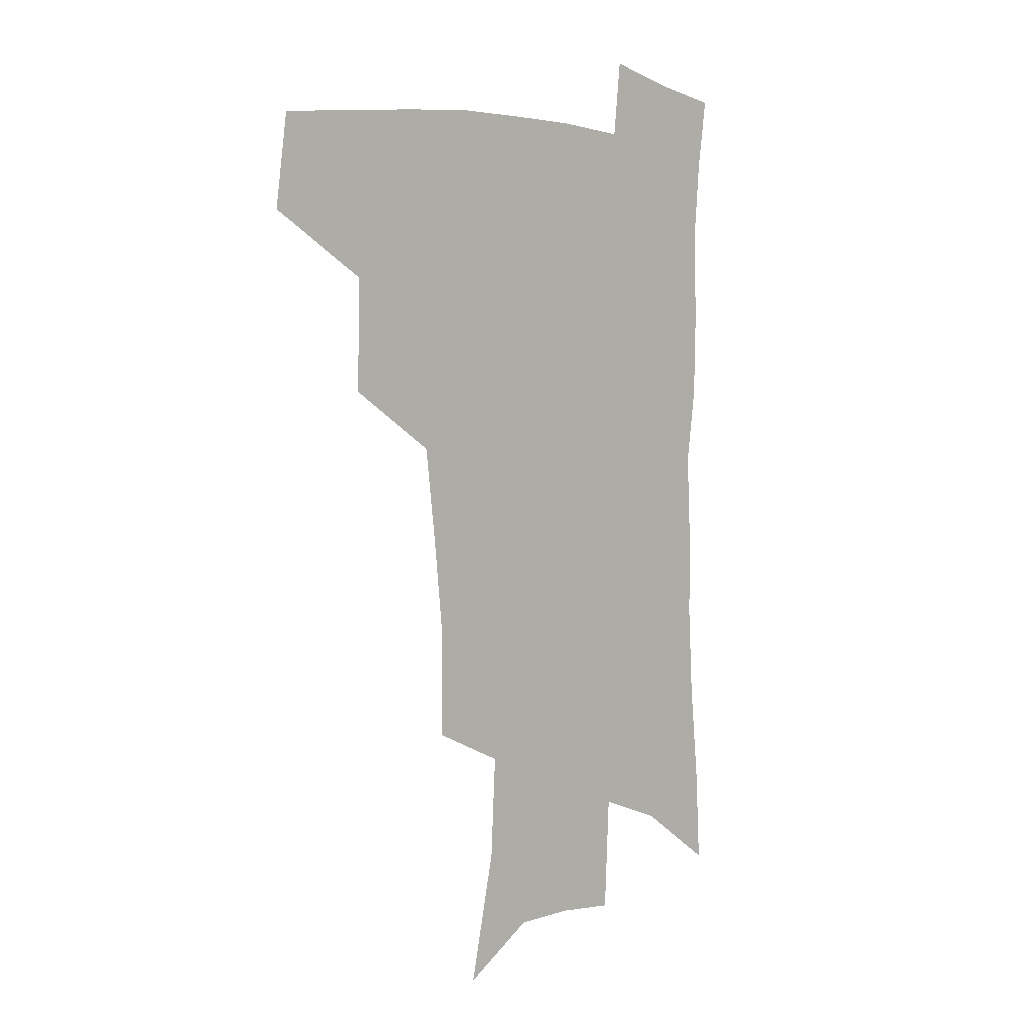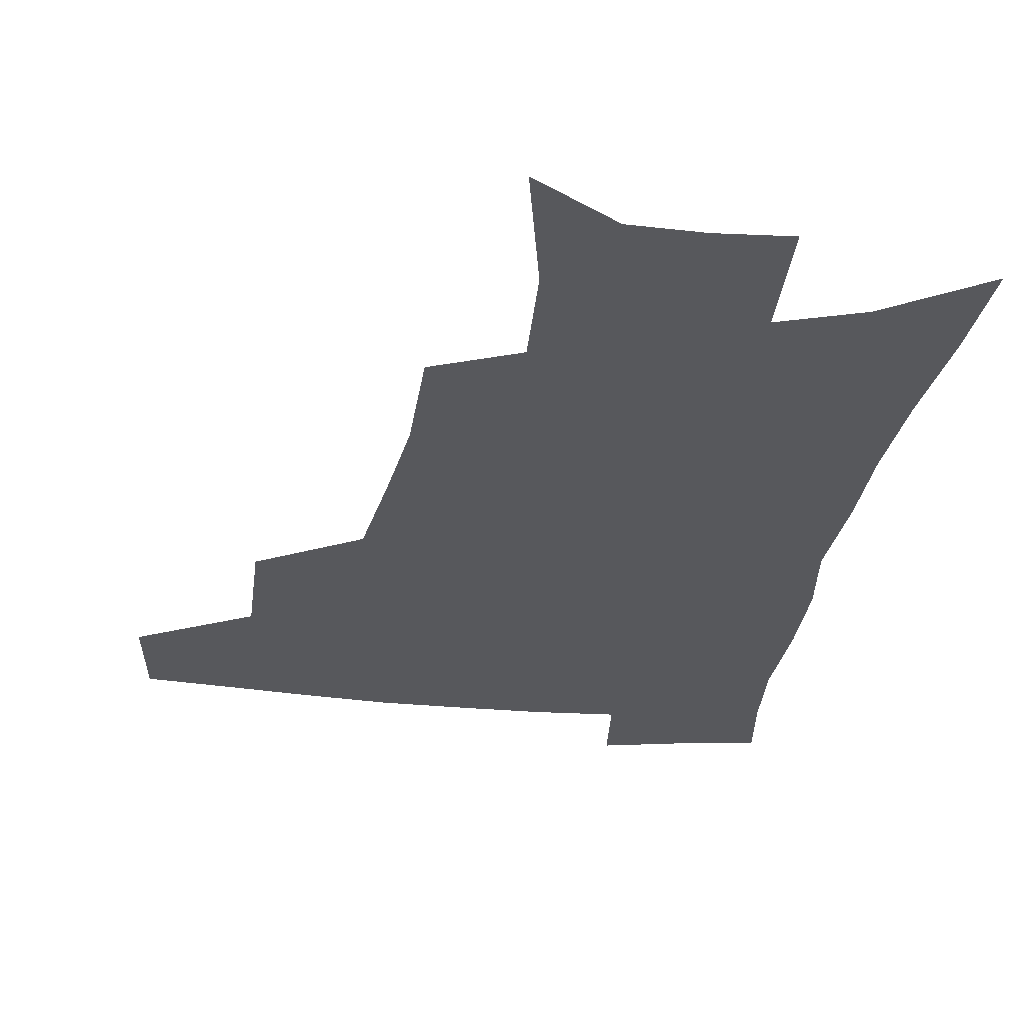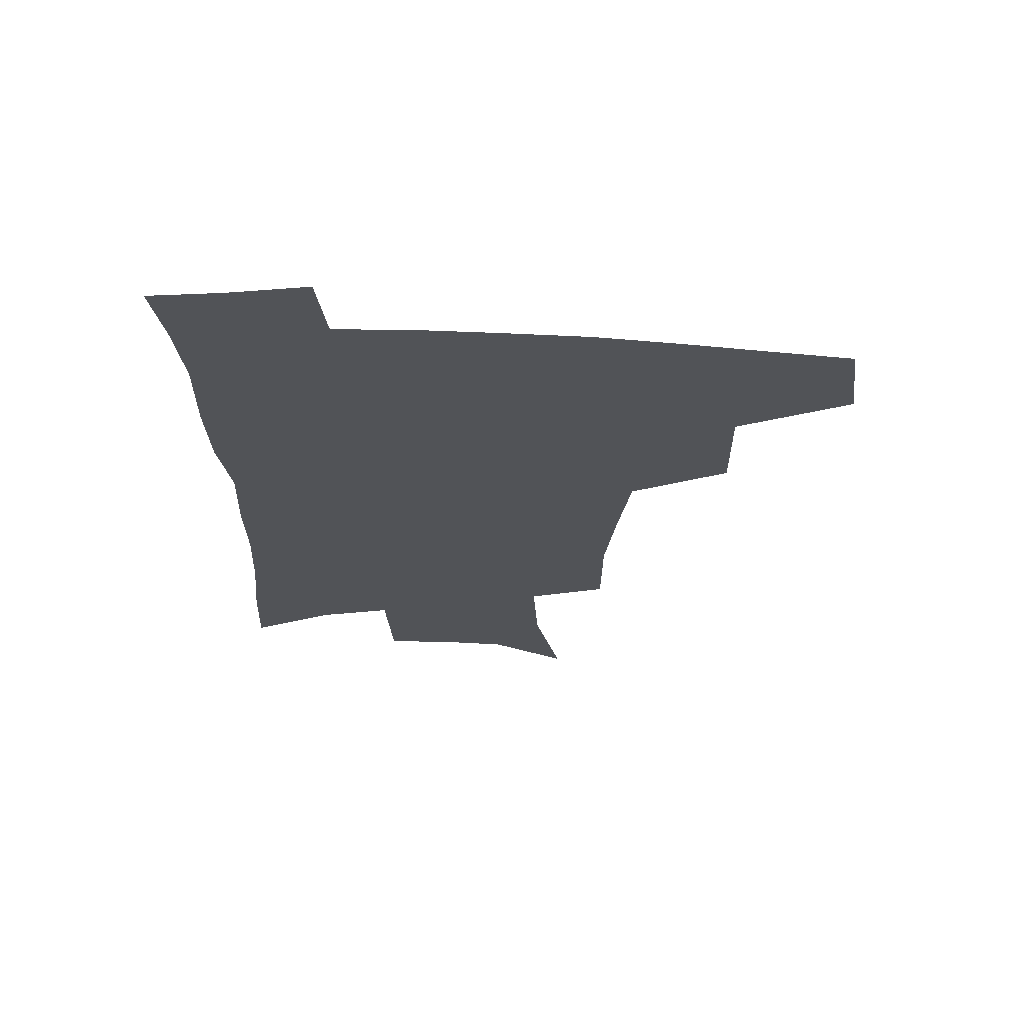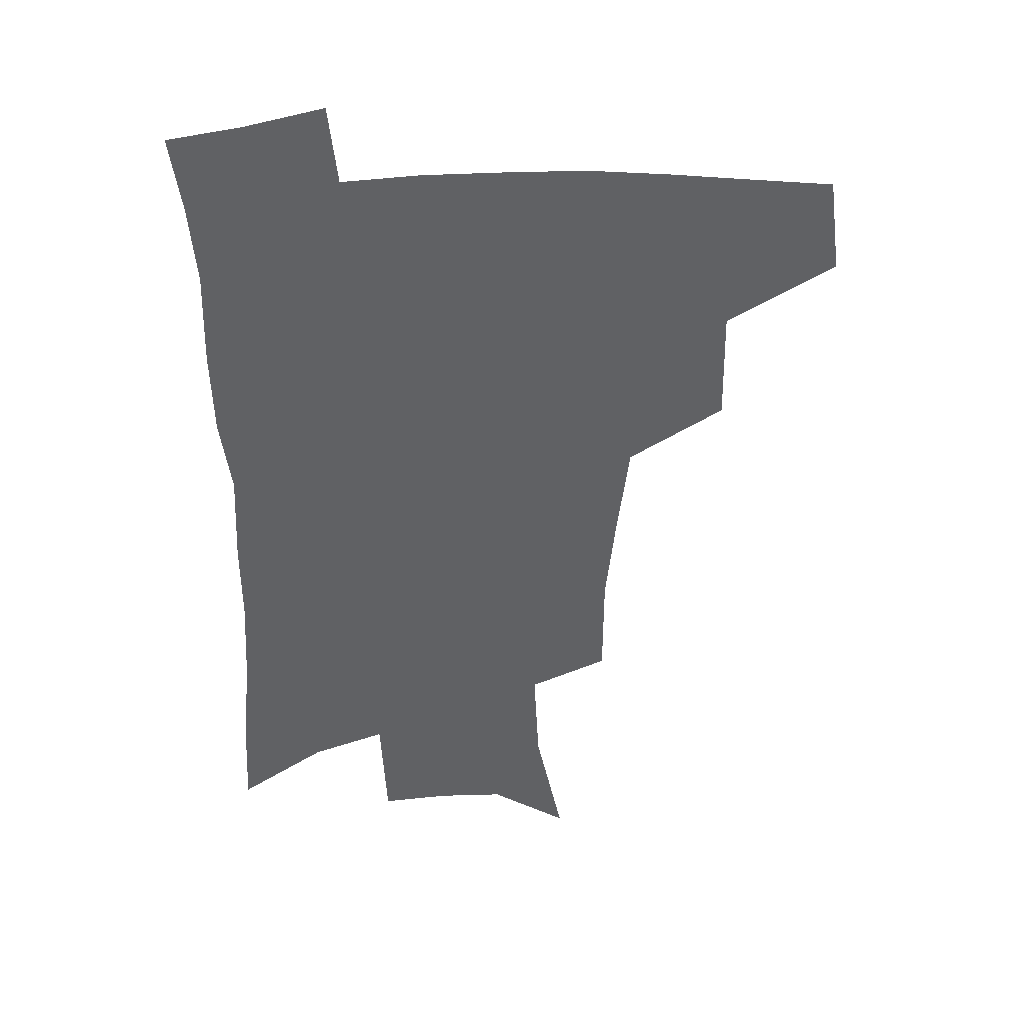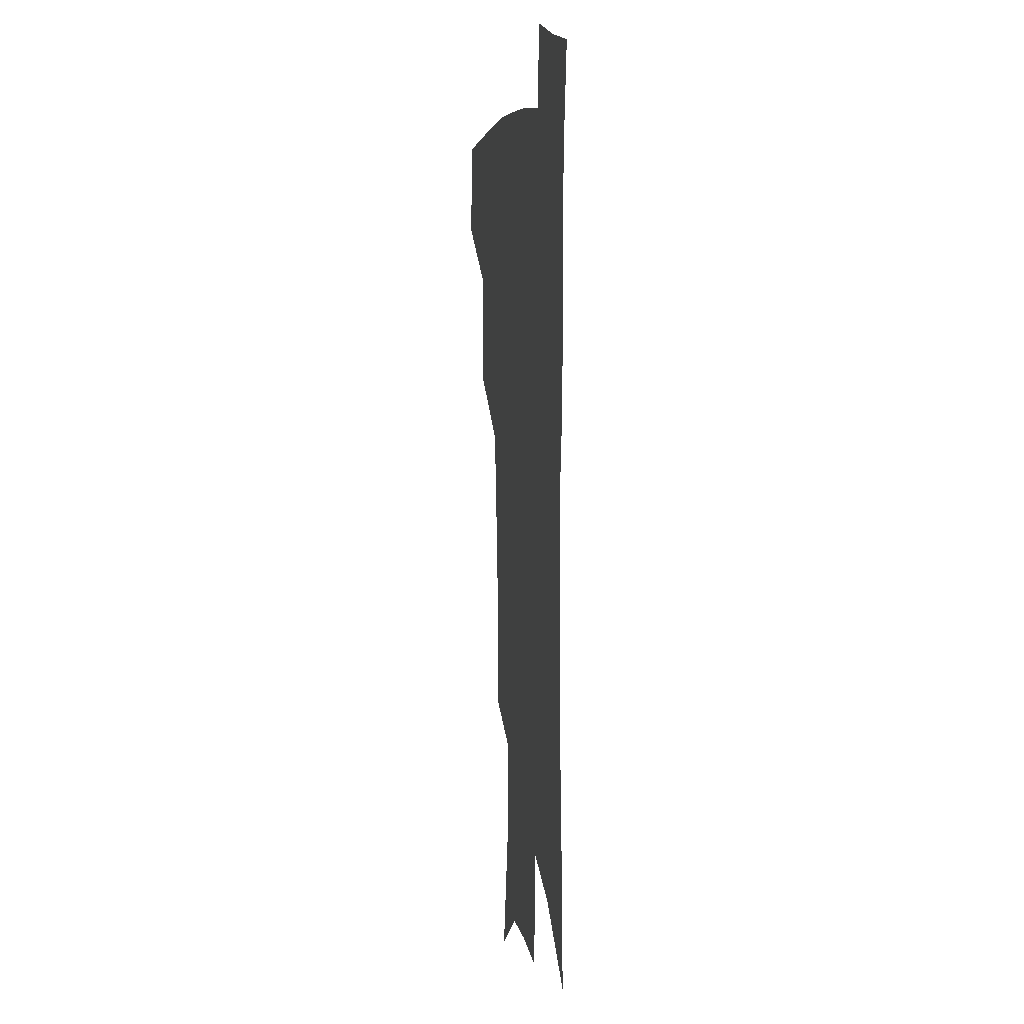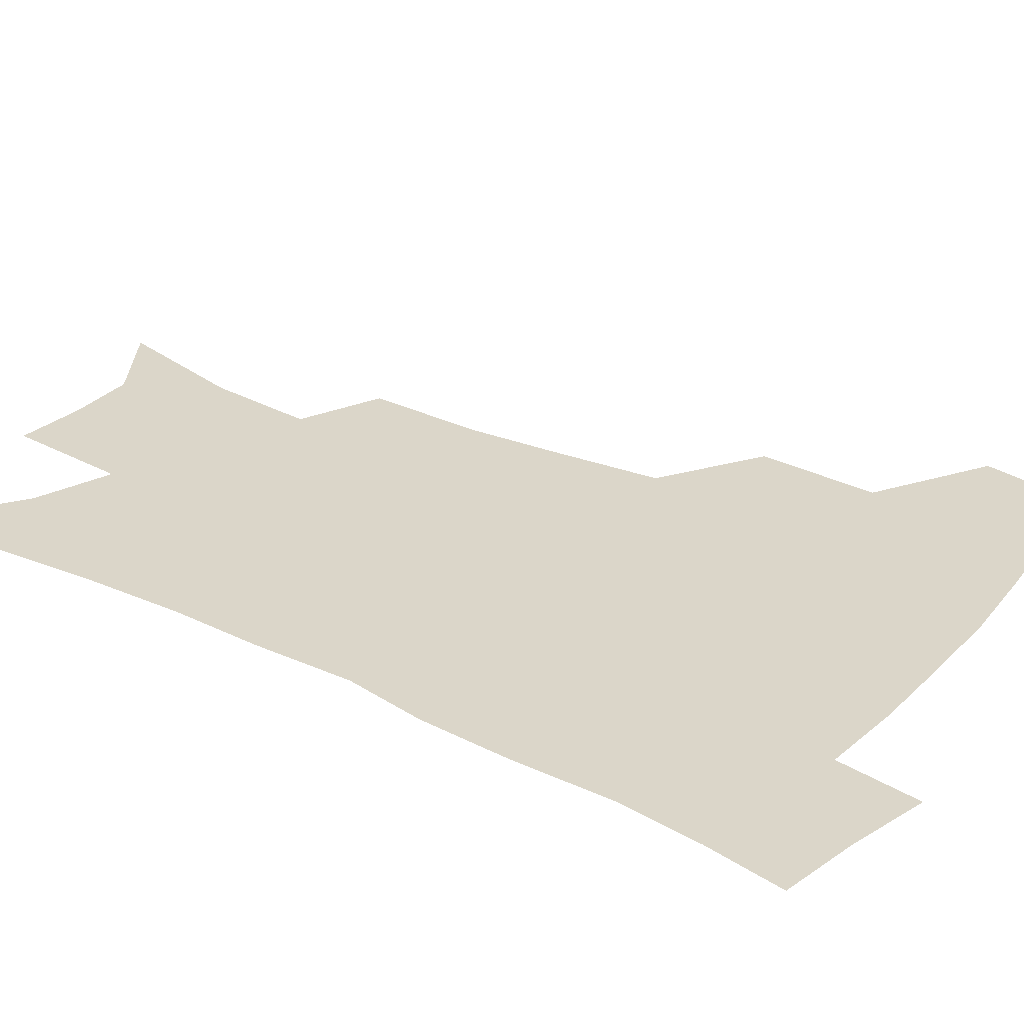
<metadata>
{"format":"obj","ext":"obj","renderer":"f3d","projection":"perspective","resolution":1024,"background":"white","views":[{"elev":2.6,"azim":-45.3,"up":"+Y"},{"elev":-28.5,"azim":-8.1,"up":"+Z"},{"elev":67.9,"azim":-177.7,"up":"+Y"},{"elev":40.5,"azim":176.3,"up":"+Y"},{"elev":7.4,"azim":81.2,"up":"+Y"},{"elev":29.8,"azim":125.8,"up":"+Z"}]}
</metadata>
<code>
v 482.5 440.8 0
v 487 475.3 0
v 519.9 377.5 0
v 520.7 418.7 0
v 519.2 449.7 0
v 516.3 478.4 0
v 561.8 247.8 0
v 561.7 287.4 0
v 558.1 320.9 0
v 553.7 356.4 0
v 549.5 389.1 0
v 550.1 424.9 0
v 548.3 453.4 0
v 544.9 481.7 0
v 577.9 150.7 0
v 587.9 198 0
v 589.8 235.5 0
v 587.7 271.4 0
v 585.9 305.8 0
v 582.9 337 0
v 580.2 369.2 0
v 579.1 401.1 0
v 577.8 429.2 0
v 577.1 456.1 0
v 573.5 484.3 0
v 605.7 168.5 0
v 611.6 211.7 0
v 611.2 245.1 0
v 610 281.7 0
v 608.2 312.5 0
v 606.2 343.4 0
v 604.7 373.9 0
v 604.3 404.3 0
v 603.7 430.6 0
v 603.6 457.6 0
v 602.7 484.7 0
v 629.6 169.3 0
v 633.4 215.4 0
v 632.8 250.4 0
v 631.7 282.1 0
v 630.3 315.5 0
v 629.2 346.3 0
v 628.6 376.4 0
v 628.7 405.1 0
v 629.3 431.2 0
v 630.2 457.9 0
v 630.4 484.7 0
v 653.7 167.5 0
v 655.8 210.1 0
v 654.9 247.8 0
v 653.5 282.3 0
v 652.8 312.7 0
v 652.3 343.9 0
v 652.3 373.7 0
v 652.9 402.6 0
v 654.3 429.8 0
v 656 456.9 0
v 658.4 483.1 0
v 661.5 512 0
v 682.5 200.7 0
v 679.5 238.6 0
v 677.3 273.7 0
v 675.5 307.2 0
v 677.1 335.2 0
v 676.8 366.9 0
v 678 396.1 0
v 679.5 425.2 0
v 681.3 453.9 0
v 684.5 479.9 0
v 689.5 505.8 0
v 713.8 179.3 0
v 712.1 214.5 0
v 708.6 251.2 0
v 706.9 285 0
v 707 316 0
v 705.5 350.6 0
v 709.5 378.7 0
v 710.3 410.7 0
v 709.5 445.1 0
v 712 474.2 0
v 716 501.7 0
f 4 5 1
f 1 5 2
f 5 6 2
f 10 11 3
f 3 11 4
f 11 12 4
f 4 12 5
f 12 13 5
f 5 13 6
f 13 14 6
f 17 18 7
f 7 18 8
f 18 19 8
f 8 19 9
f 19 20 9
f 9 20 10
f 20 21 10
f 10 21 11
f 21 22 11
f 11 22 12
f 22 23 12
f 12 23 13
f 23 24 13
f 13 24 14
f 24 25 14
f 15 26 16
f 26 27 16
f 16 27 17
f 27 28 17
f 17 28 18
f 28 29 18
f 18 29 19
f 29 30 19
f 19 30 20
f 30 31 20
f 20 31 21
f 31 32 21
f 21 32 22
f 32 33 22
f 22 33 23
f 33 34 23
f 23 34 24
f 34 35 24
f 24 35 25
f 35 36 25
f 26 37 27
f 37 38 27
f 27 38 28
f 38 39 28
f 28 39 29
f 39 40 29
f 29 40 30
f 40 41 30
f 30 41 31
f 41 42 31
f 31 42 32
f 42 43 32
f 32 43 33
f 43 44 33
f 33 44 34
f 44 45 34
f 34 45 35
f 45 46 35
f 35 46 36
f 46 47 36
f 37 48 38
f 48 49 38
f 38 49 39
f 49 50 39
f 39 50 40
f 50 51 40
f 40 51 41
f 51 52 41
f 41 52 42
f 52 53 42
f 42 53 43
f 53 54 43
f 43 54 44
f 54 55 44
f 44 55 45
f 55 56 45
f 45 56 46
f 56 57 46
f 46 57 47
f 57 58 47
f 49 60 50
f 60 61 50
f 50 61 51
f 61 62 51
f 51 62 52
f 62 63 52
f 52 63 53
f 63 64 53
f 53 64 54
f 64 65 54
f 54 65 55
f 65 66 55
f 55 66 56
f 66 67 56
f 56 67 57
f 67 68 57
f 57 68 58
f 68 69 58
f 58 69 59
f 69 70 59
f 60 71 61
f 71 72 61
f 61 72 62
f 72 73 62
f 62 73 63
f 73 74 63
f 63 74 64
f 74 75 64
f 64 75 65
f 75 76 65
f 65 76 66
f 76 77 66
f 66 77 67
f 77 78 67
f 67 78 68
f 78 79 68
f 68 79 69
f 79 80 69
f 69 80 70
f 80 81 70

</code>
